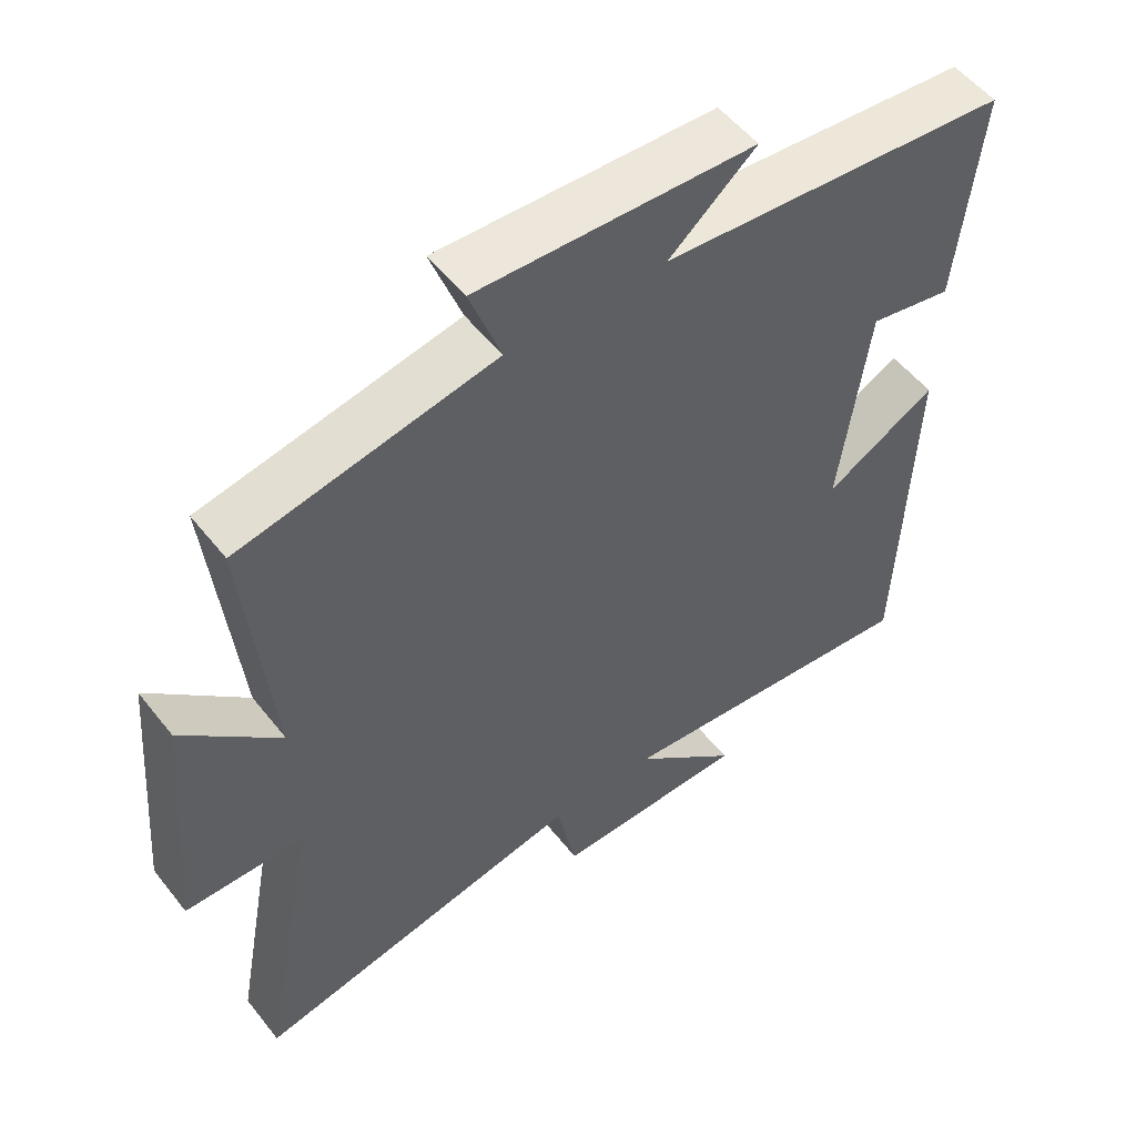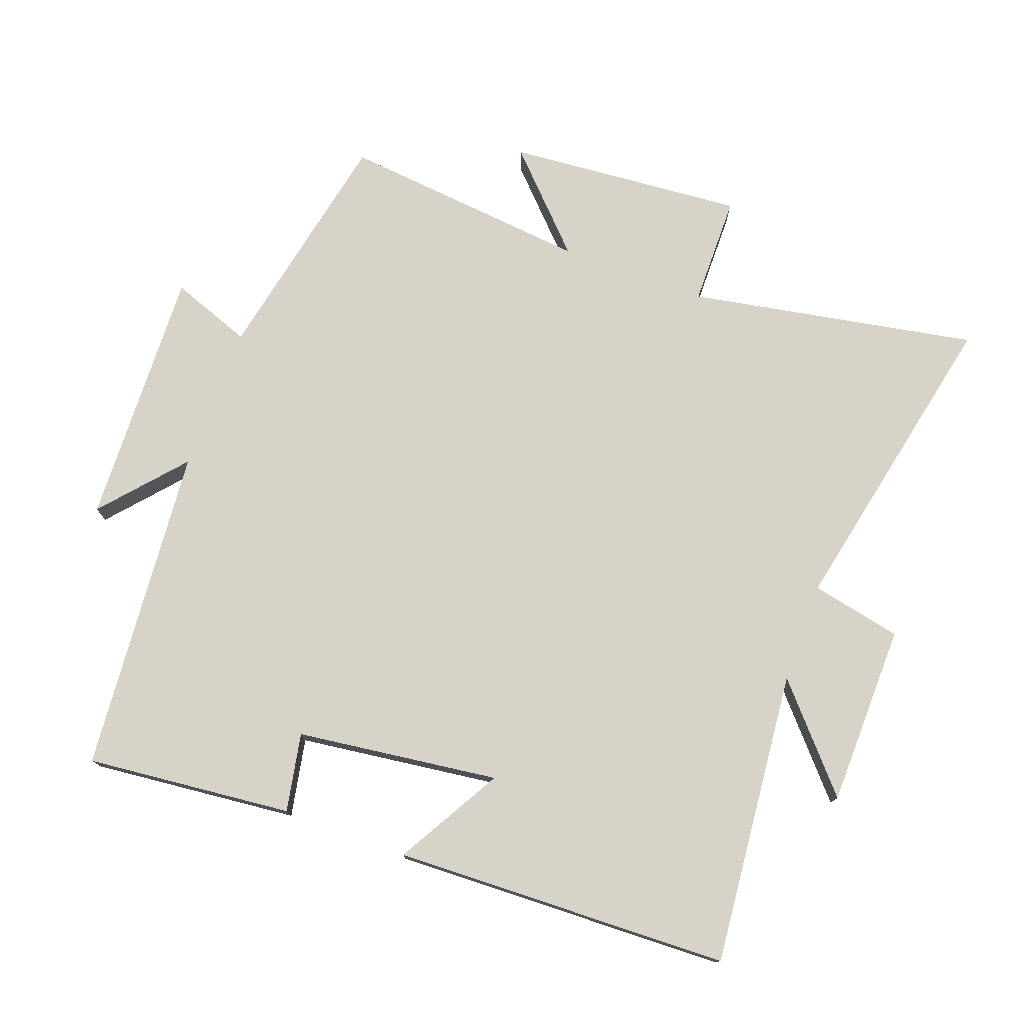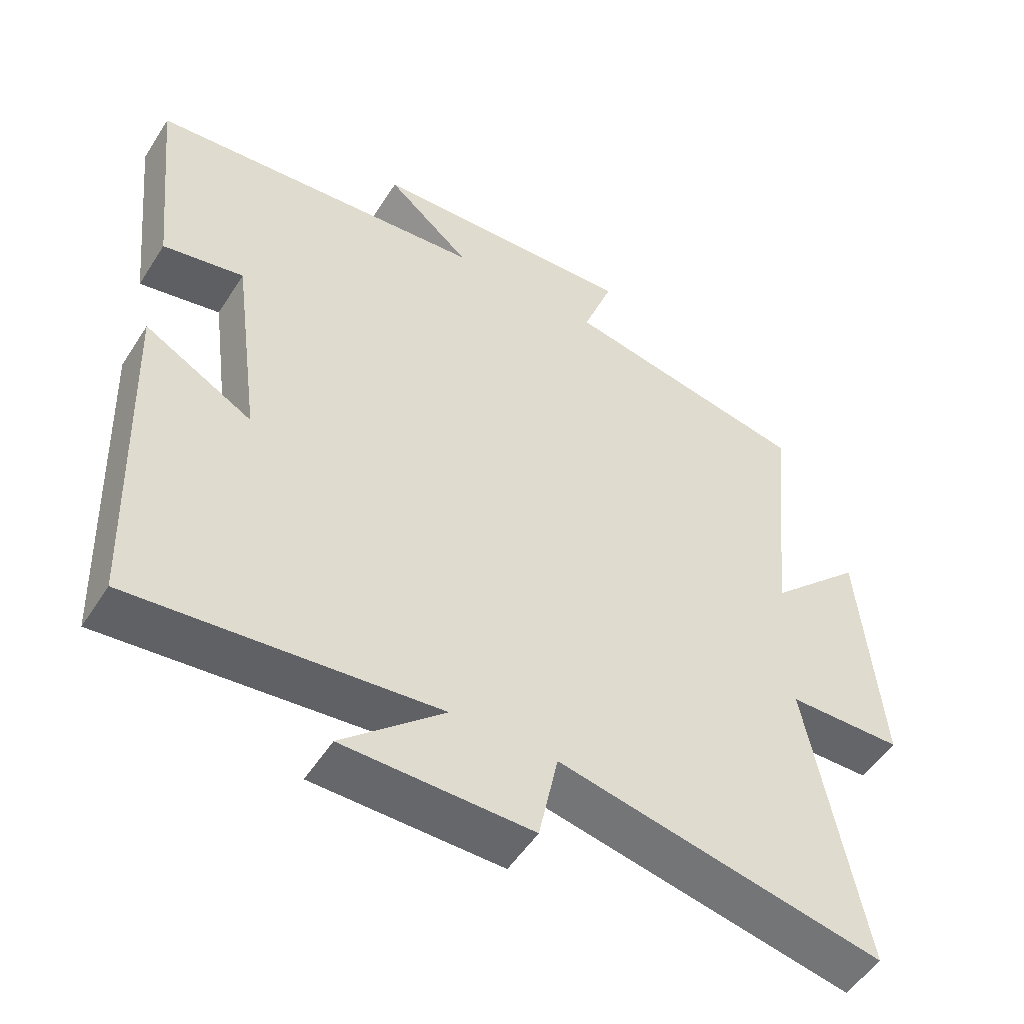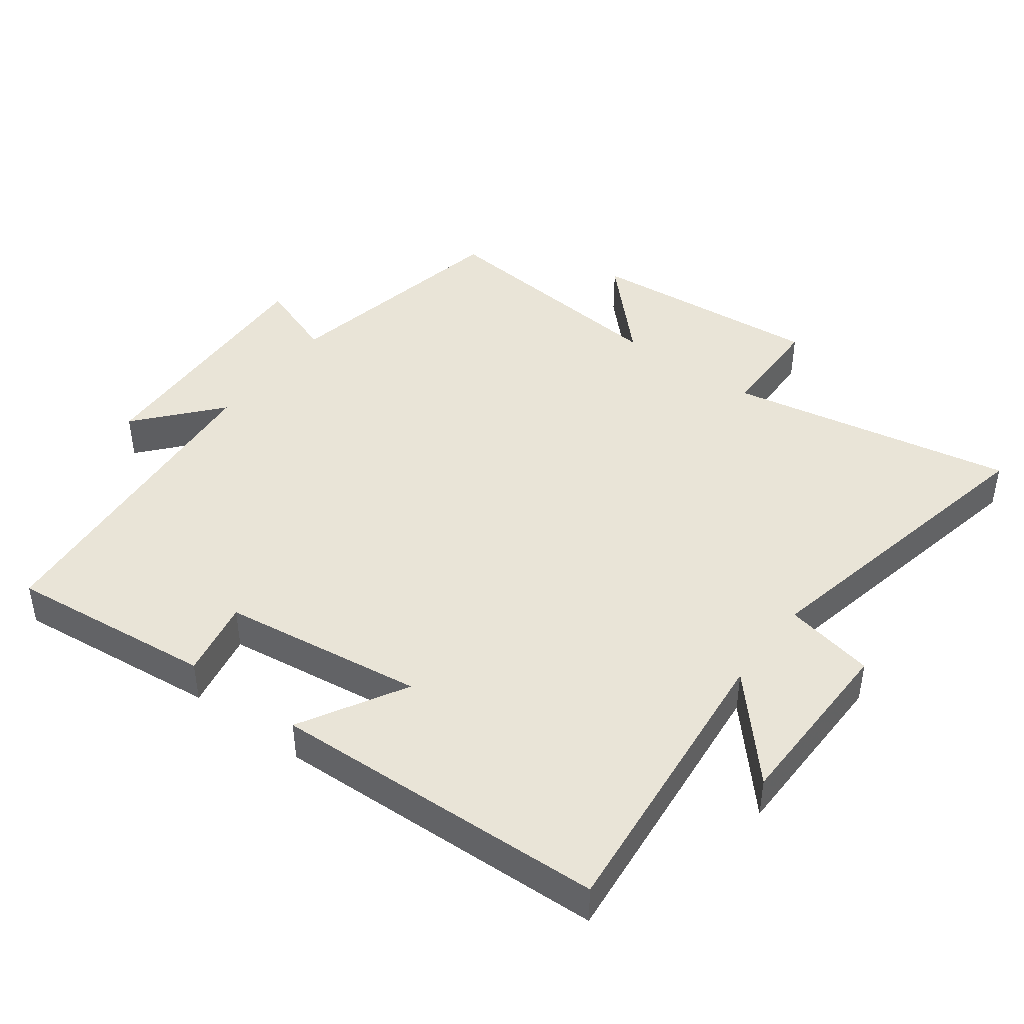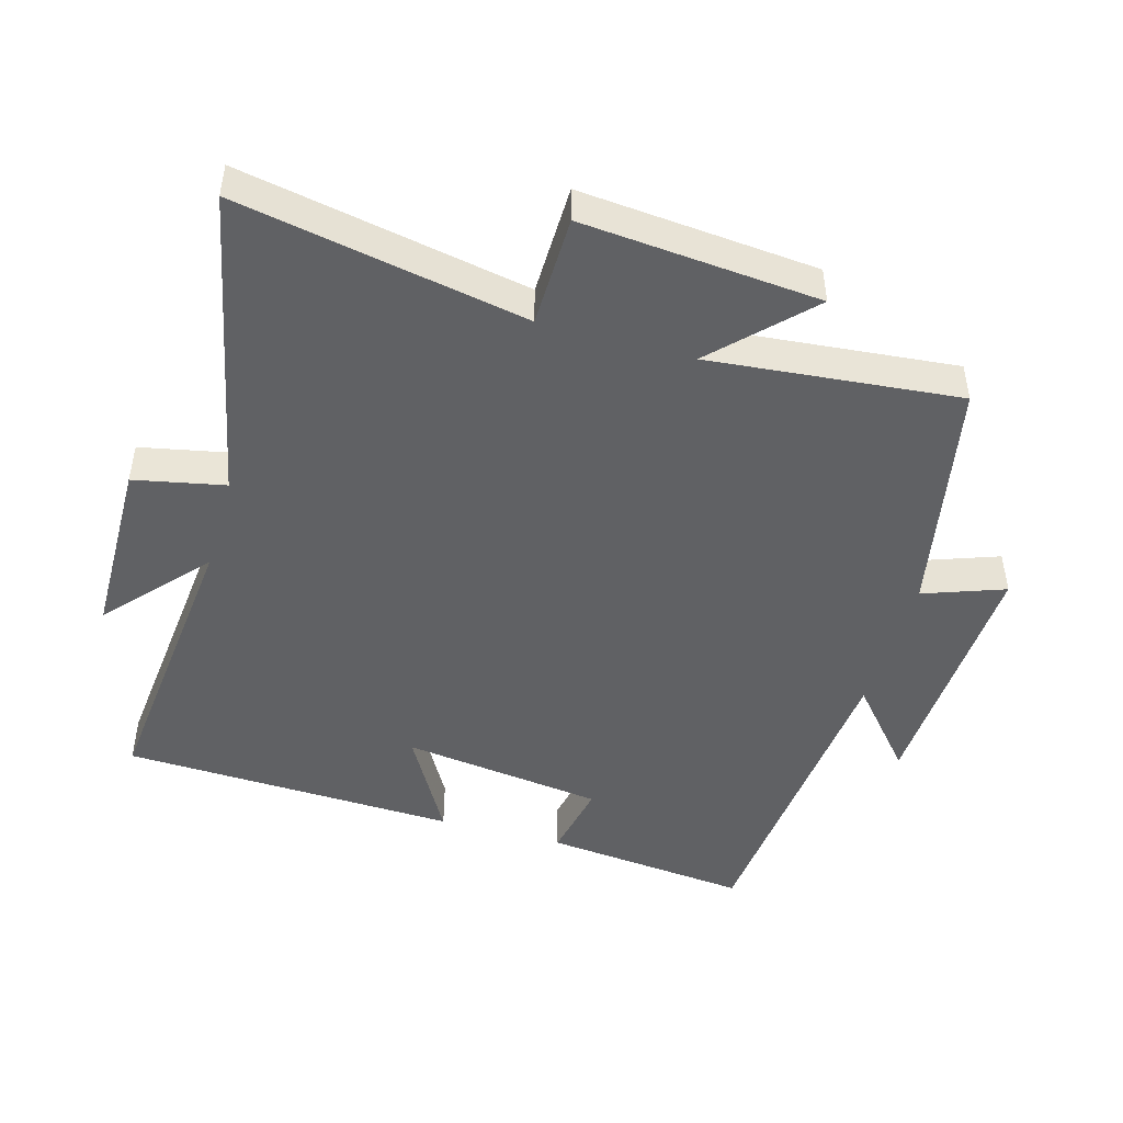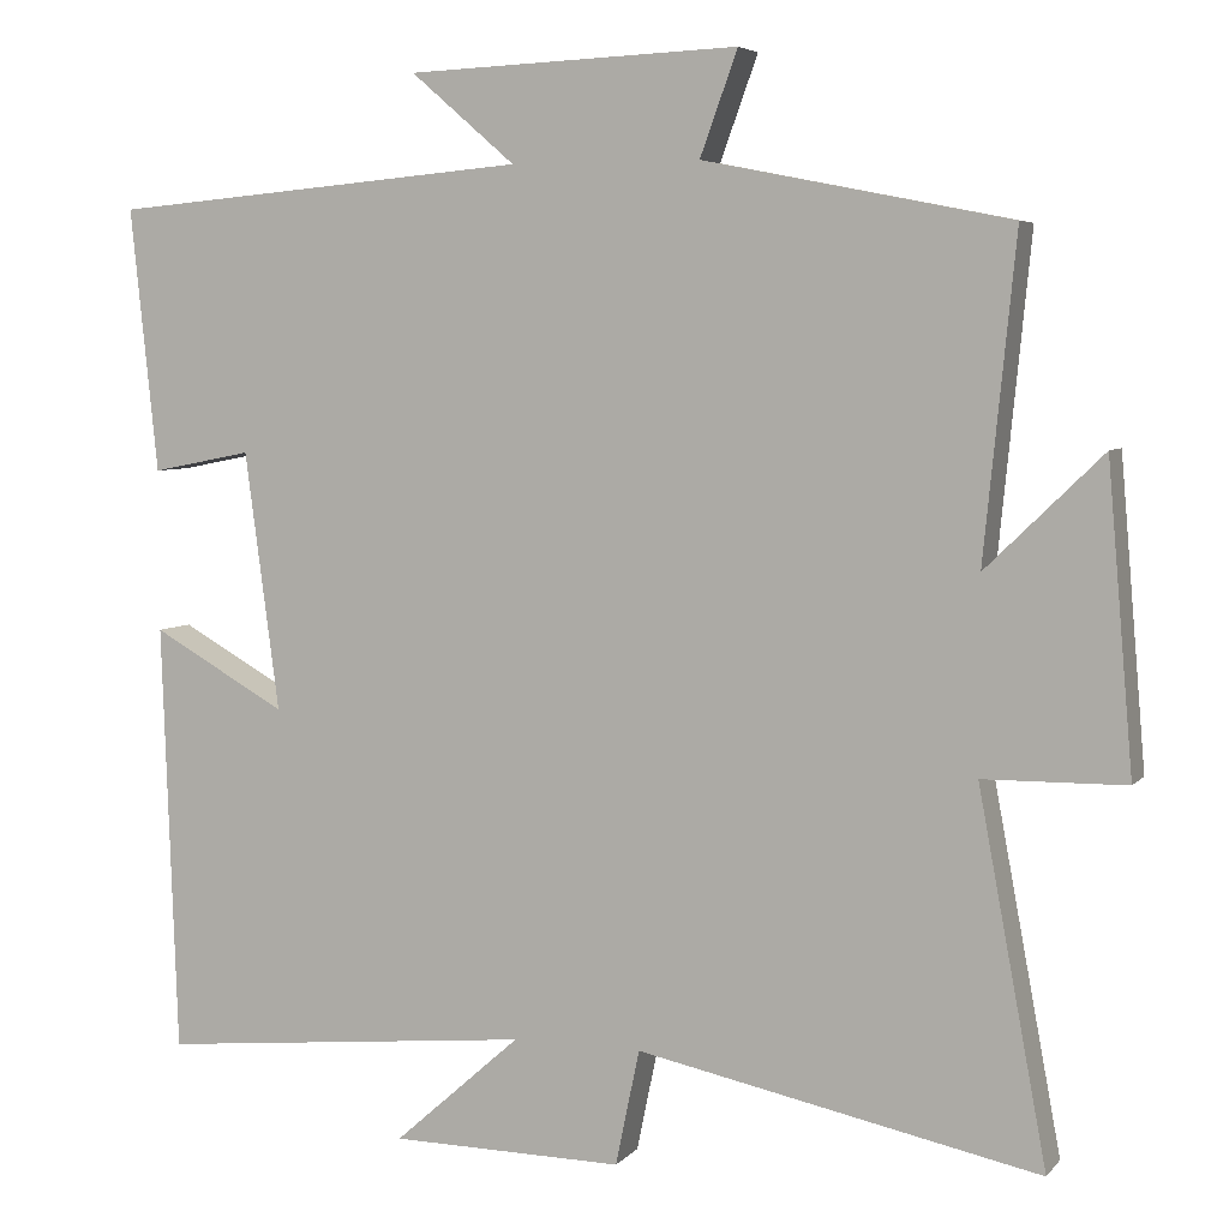
<metadata>
{"format":"obj","ext":"obj","renderer":"f3d","projection":"perspective","resolution":1024,"background":"white","views":[{"elev":53.3,"azim":-37.3,"up":"+Z"},{"elev":76.1,"azim":110.3,"up":"+Y"},{"elev":-51.7,"azim":148.3,"up":"+Z"},{"elev":43.5,"azim":126.6,"up":"+Y"},{"elev":-47.0,"azim":-106.0,"up":"+Y"},{"elev":5.3,"azim":-159.2,"up":"+Z"}]}
</metadata>
<code>
v 0.482 0.07 -0.543
v 0.042 0.07 -0.5
v 0.19 0.07 -0.631
v -0.082 0.07 -0.635
v -0.11 0.07 -0.5
v -0.58 0.07 -0.598
v -0.5 0.07 -0.168
v -0.666 0.07 -0.166
v -0.636 0.07 0.188
v -0.5 0.07 0.056
v -0.537 0.07 0.429
v -0.18 0.07 0.5
v -0.224 0.07 0.621
v 0.164 0.07 0.605
v 0.042 0.07 0.5
v 0.532 0.07 0.457
v 0.5 0.07 0.149
v 0.383 0.07 0.172
v 0.343 0.07 -0.13
v 0.5 0.07 -0.041
v 0.482 0 -0.543
v 0.042 0 -0.5
v 0.19 0 -0.631
v -0.082 0 -0.635
v -0.11 0 -0.5
v -0.58 0 -0.598
v -0.5 0 -0.168
v -0.666 0 -0.166
v -0.636 0 0.188
v -0.5 0 0.056
v -0.537 0 0.429
v -0.18 0 0.5
v -0.224 0 0.621
v 0.164 0 0.605
v 0.042 0 0.5
v 0.532 0 0.457
v 0.5 0 0.149
v 0.383 0 0.172
v 0.343 0 -0.13
v 0.5 0 -0.041
f 19 20 1 2
f 18 19 2
f 15 16 17 18
f 15 18 2
f 12 13 14 15
f 12 15 2
f 11 12 2
f 10 11 2
f 7 8 9 10
f 7 10 2
f 5 6 7
f 5 7 2 3
f 3 4 5
f 22 21 40 39
f 22 39 38
f 38 37 36 35
f 22 38 35
f 35 34 33 32
f 22 35 32
f 22 32 31
f 22 31 30
f 30 29 28 27
f 22 30 27
f 27 26 25
f 23 22 27 25
f 25 24 23
f 1 21 22 2
f 2 22 23 3
f 3 23 24 4
f 4 24 25 5
f 5 25 26 6
f 6 26 27 7
f 7 27 28 8
f 8 28 29 9
f 9 29 30 10
f 10 30 31 11
f 11 31 32 12
f 12 32 33 13
f 13 33 34 14
f 14 34 35 15
f 15 35 36 16
f 16 36 37 17
f 17 37 38 18
f 18 38 39 19
f 19 39 40 20
f 20 40 21 1

</code>
